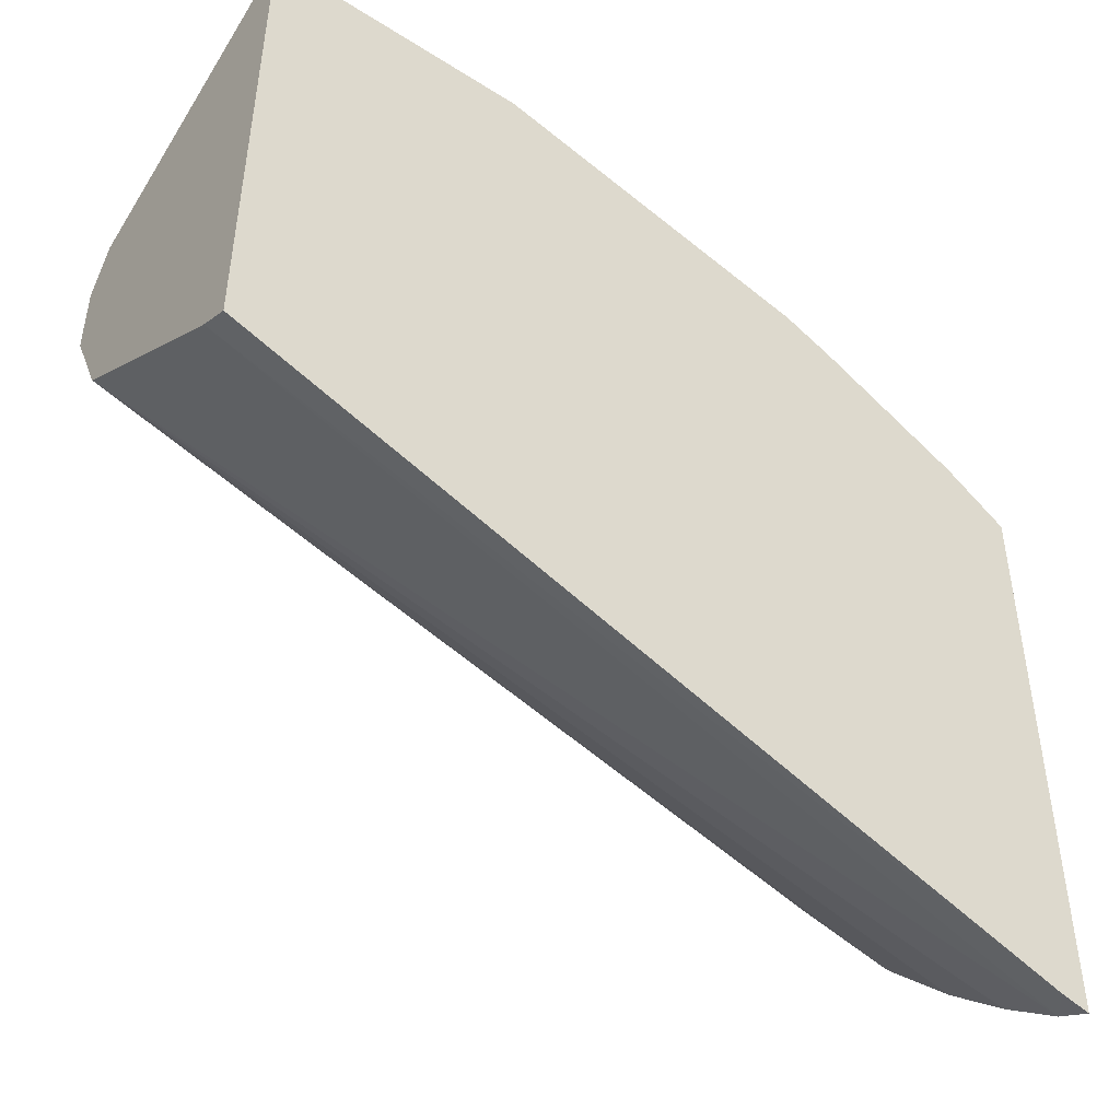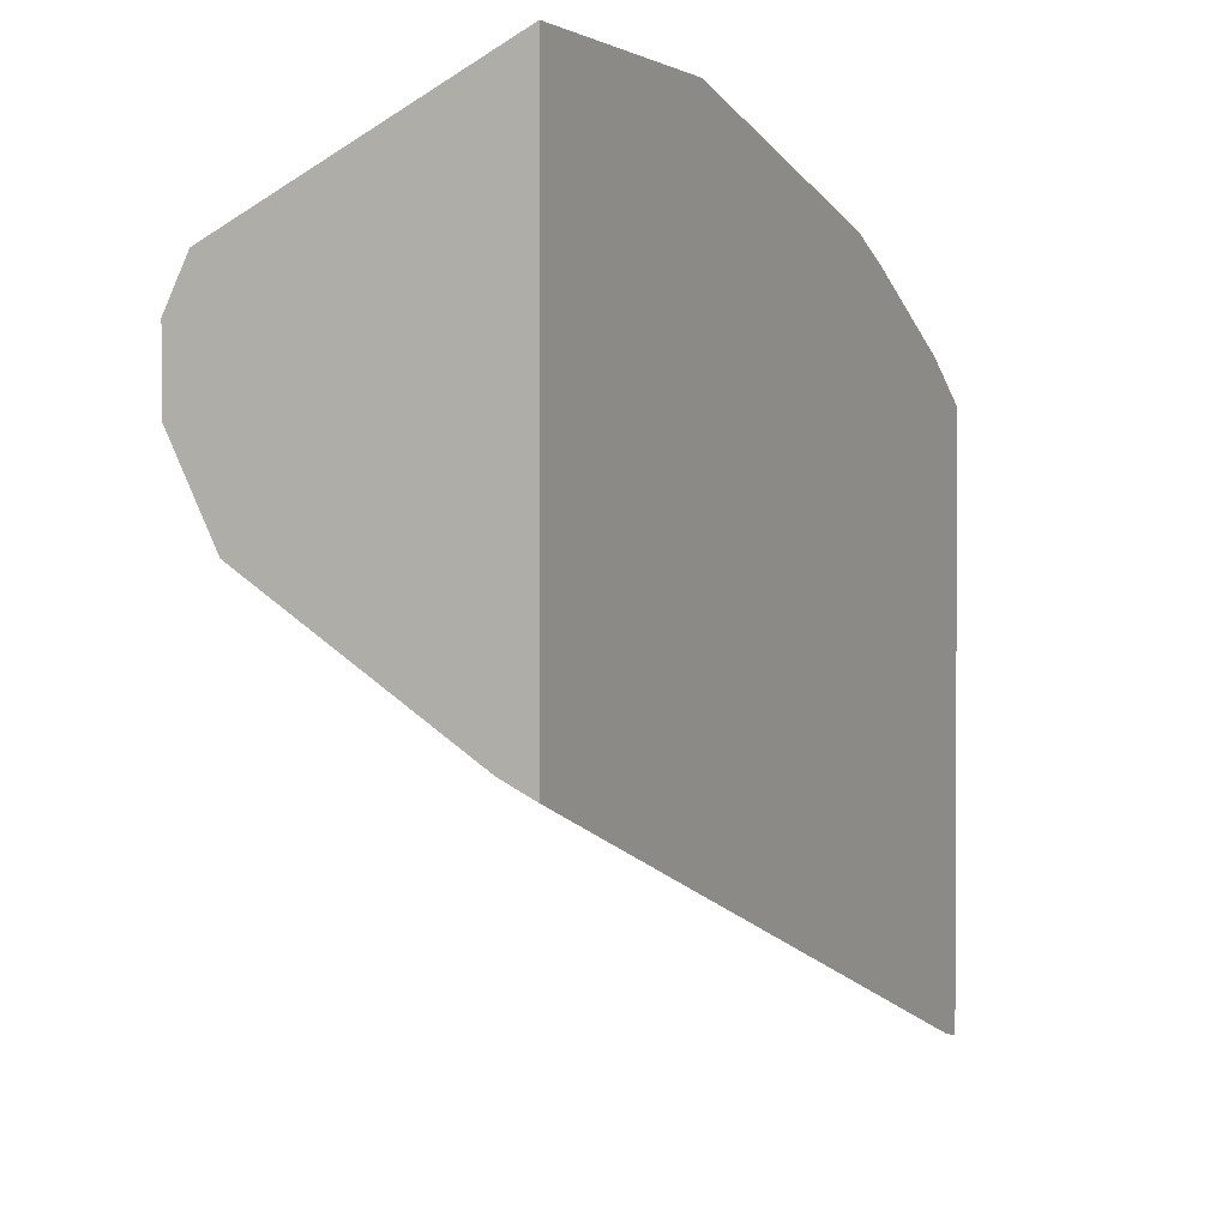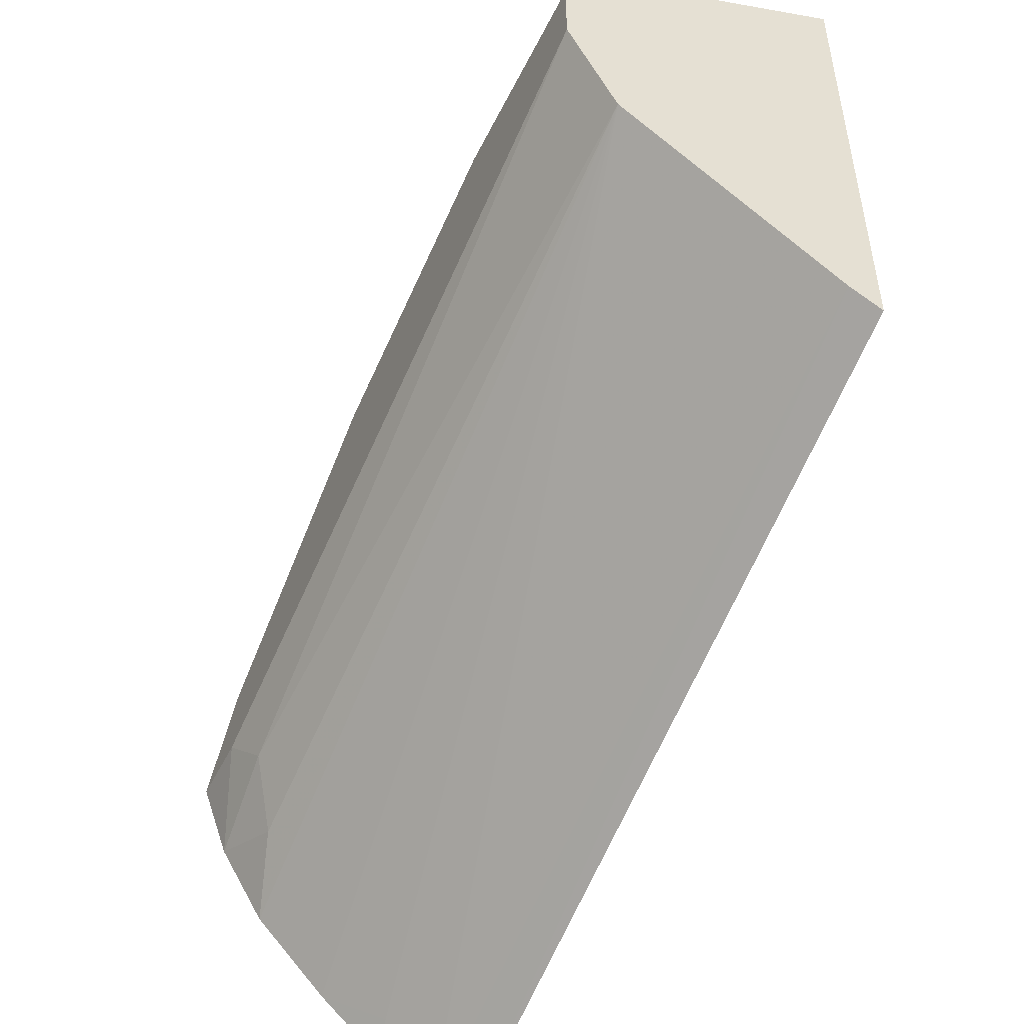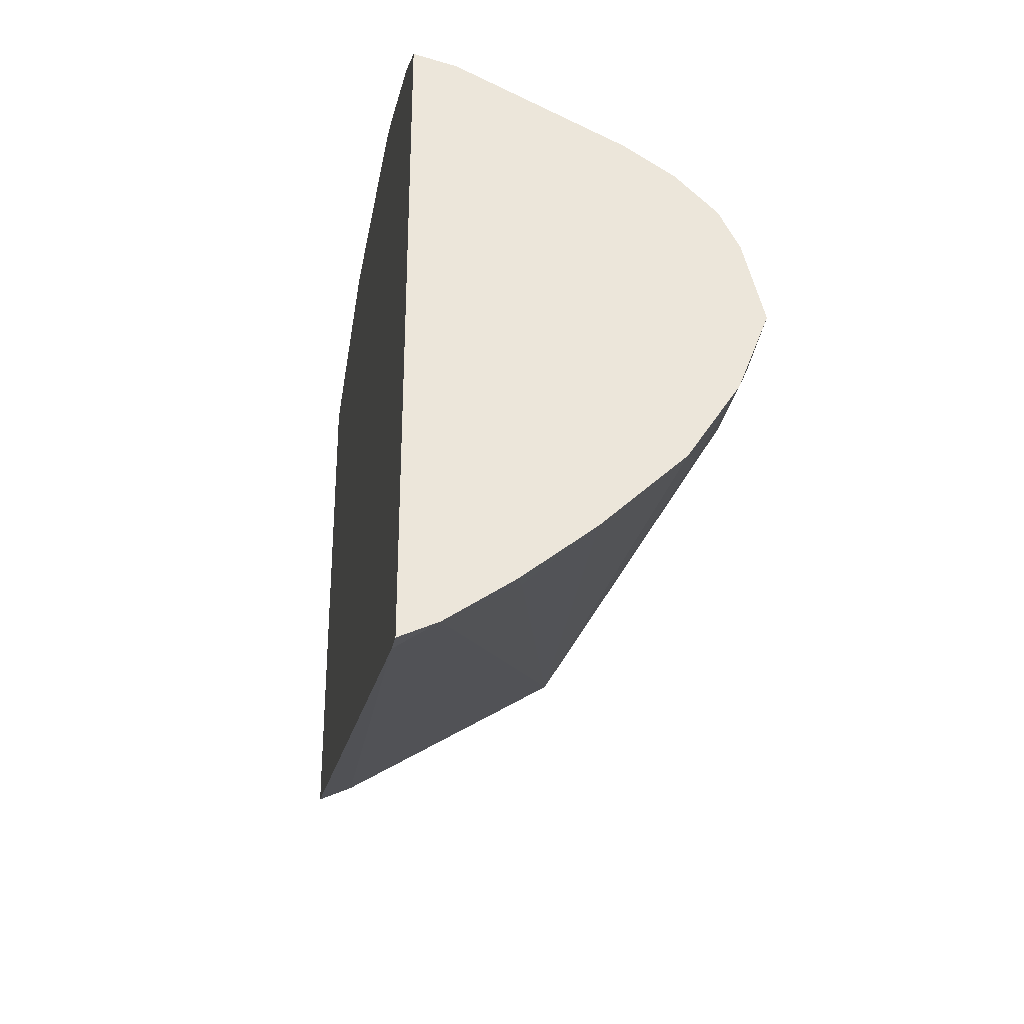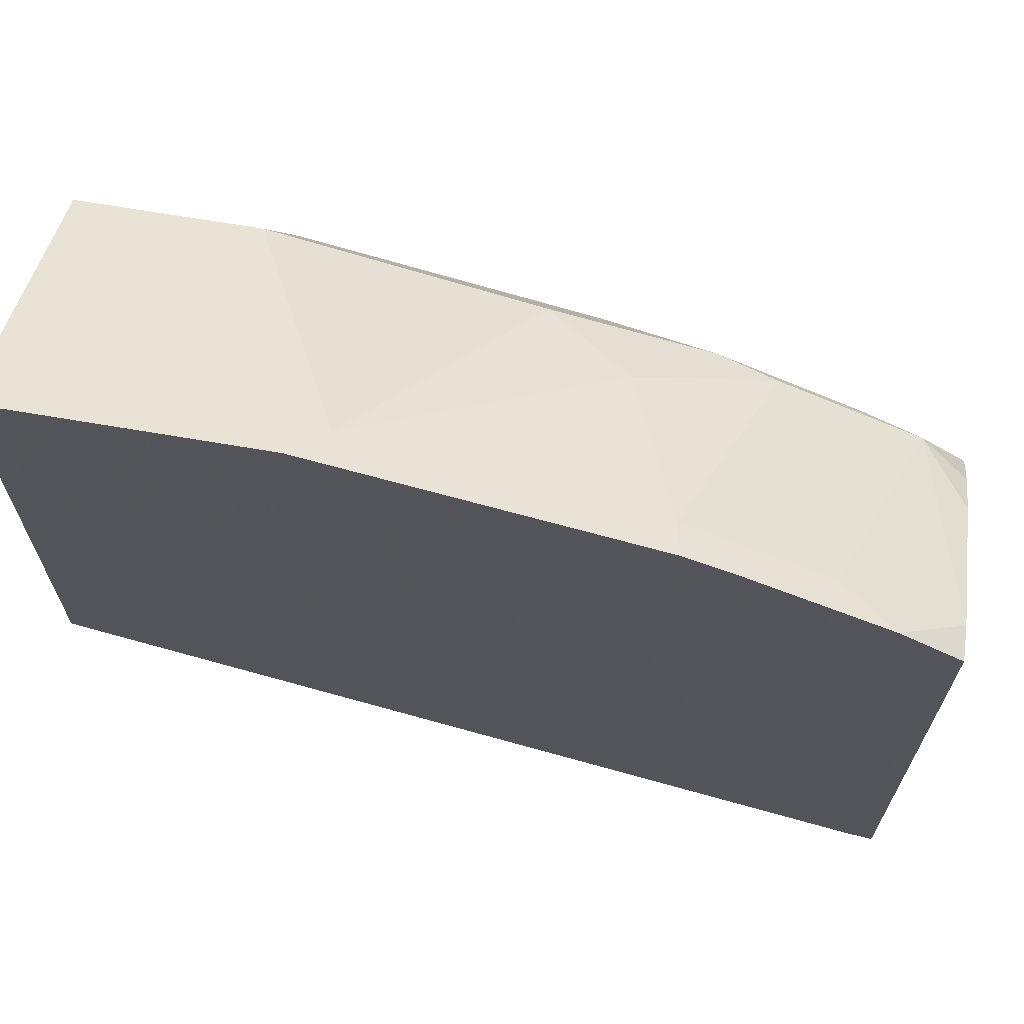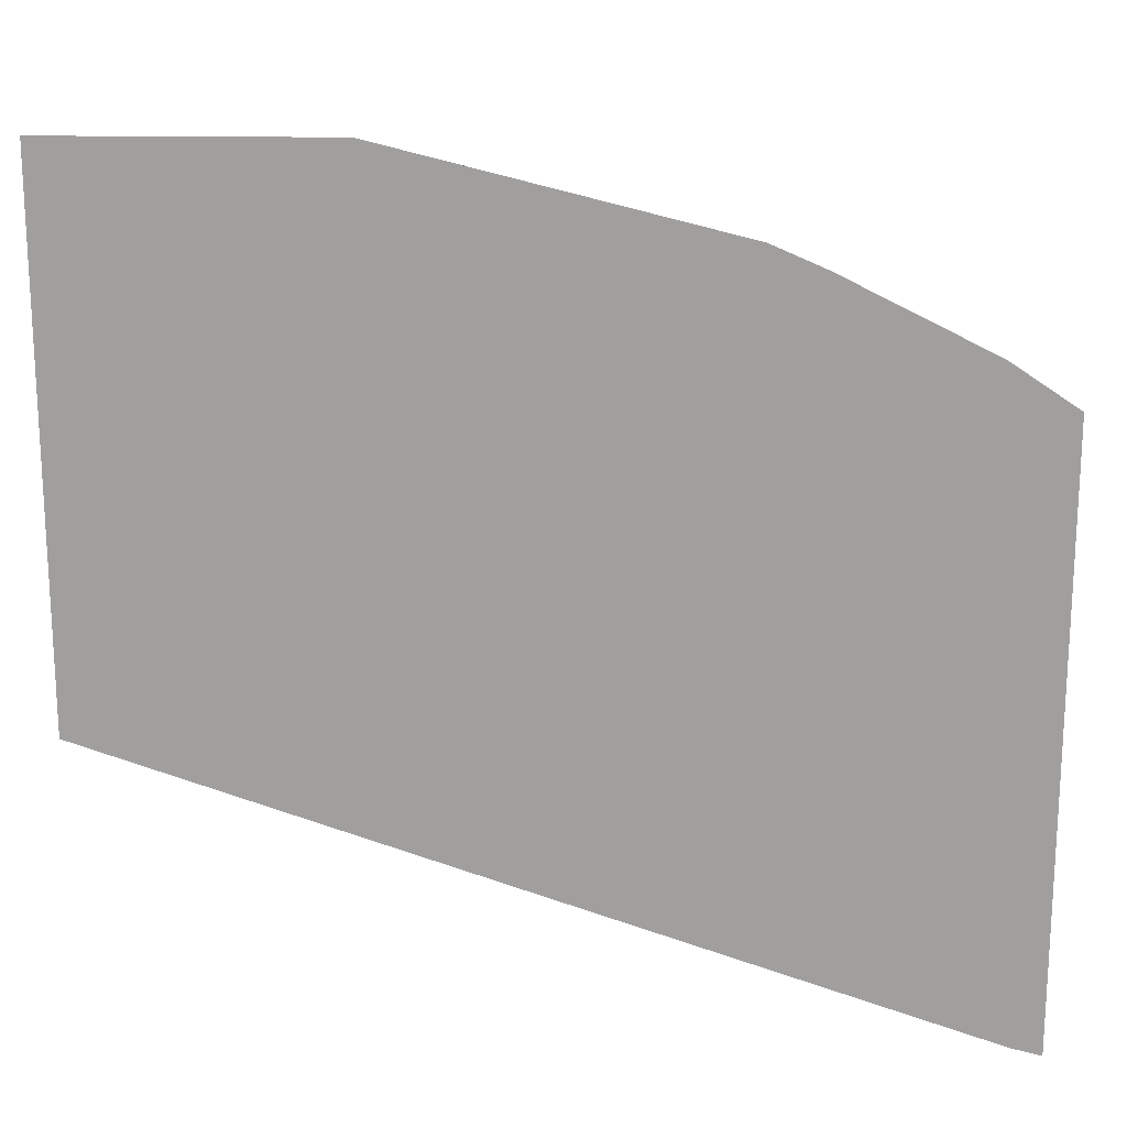
<metadata>
{"format":"obj","ext":"obj","renderer":"f3d","projection":"perspective","resolution":1024,"background":"white","views":[{"elev":-46.5,"azim":144.1,"up":"+Z"},{"elev":1.6,"azim":115.5,"up":"+Z"},{"elev":-50.0,"azim":64.4,"up":"+Z"},{"elev":-33.4,"azim":-98.4,"up":"+Z"},{"elev":67.0,"azim":-170.2,"up":"+Z"},{"elev":18.4,"azim":-178.2,"up":"+Z"}]}
</metadata>
<code>
v -0.2505 -0.1644 0.3012
v -0.2505 -0.1739 0.306
v -0.2505 -0.1644 0.47
v -0.2422 -0.1644 0.3033
v -0.2503 -0.1738 0.306
v -0.2505 -0.1905 0.3182
v -0.004712 -0.2364 0.4311
v -0.2399 -0.193 0.3234
v -0.2503 -0.1904 0.3181
v -0.232 -0.1644 0.4823
v -0.2505 -0.167 0.4693
v -0.004712 -0.1644 0.3847
v -0.004712 -0.1738 0.3894
v -0.2505 -0.2087 0.3337
v -0.004712 -0.2503 0.4589
v -0.219 -0.2451 0.3859
v -0.2295 -0.2364 0.3686
v -0.2505 -0.2295 0.3545
v -0.1903 -0.1644 0.5032
v -0.2505 -0.1695 0.4687
v -0.2505 -0.1752 0.4673
v -0.2156 -0.1738 0.4868
v -0.004712 -0.1644 0.5332
v -0.004712 -0.2503 0.4798
v -0.2295 -0.2503 0.3964
v -0.2505 -0.2425 0.3754
v -0.1738 -0.1738 0.5076
v -0.1757 -0.1644 0.5095
v -0.2505 -0.2169 0.4464
v -0.2364 -0.2364 0.445
v -0.004712 -0.22 0.5054
v -0.08092 -0.1644 0.5332
v -0.004712 -0.2434 0.4937
v -0.06259 -0.2503 0.4798
v -0.2505 -0.2503 0.3964
v -0.1947 -0.2364 0.4659
v -0.1565 -0.219 0.4902
v -0.09042 -0.1738 0.5285
v -0.2505 -0.2292 0.4382
v -0.2505 -0.2296 0.438
v -0.2505 -0.2399 0.4276
v -0.2505 -0.2451 0.4173
v -0.219 -0.2399 0.4485
v -0.05564 -0.2434 0.4937
v -0.09388 -0.2399 0.4902
v -0.1321 -0.2364 0.4868
v -0.146 -0.2503 0.4589
v -0.2295 -0.2503 0.4172
v -0.1773 -0.2399 0.4694
v -0.1495 -0.2329 0.4833
v -0.1877 -0.2503 0.4381
f 27 38 28
f 27 37 38
f 27 36 37
f 25 35 26
f 24 44 34
f 24 33 44
f 23 32 31
f 22 36 27
f 22 30 36
f 28 38 32
f 16 25 26
f 19 27 28
f 17 26 18
f 16 26 17
f 15 25 16
f 15 35 25
f 15 48 35
f 15 51 48
f 29 39 30
f 15 47 51
f 21 29 30
f 30 39 40
f 36 43 49
f 30 41 42
f 15 34 47
f 46 49 47
f 43 47 49
f 43 51 47
f 43 48 51
f 42 48 43
f 38 45 44
f 38 46 45
f 37 46 38
f 37 50 46
f 30 40 41
f 36 50 37
f 36 49 46
f 35 48 42
f 34 46 47
f 34 45 46
f 34 44 45
f 32 38 44
f 31 32 44
f 31 44 33
f 30 43 36
f 30 42 43
f 36 46 50
f 15 24 34
f 21 30 22
f 10 22 27
f 1 12 4
f 1 23 12
f 1 32 23
f 1 28 32
f 1 19 28
f 1 10 19
f 1 3 10
f 1 11 3
f 1 20 11
f 1 21 20
f 1 29 21
f 1 39 29
f 1 40 39
f 1 41 40
f 1 42 41
f 1 26 35
f 1 18 26
f 1 14 18
f 1 6 14
f 1 2 6
f 10 27 19
f 1 4 5
f 1 5 2
f 1 35 42
f 2 7 8
f 10 21 22
f 2 5 7
f 10 20 21
f 10 11 20
f 7 14 8
f 7 17 18
f 7 16 17
f 7 15 16
f 7 24 15
f 7 33 24
f 7 31 33
f 7 18 14
f 7 12 23
f 7 23 31
f 3 11 10
f 4 13 5
f 2 8 9
f 4 12 13
f 6 9 8
f 6 8 14
f 7 13 12
f 5 13 7
f 2 9 6

</code>
